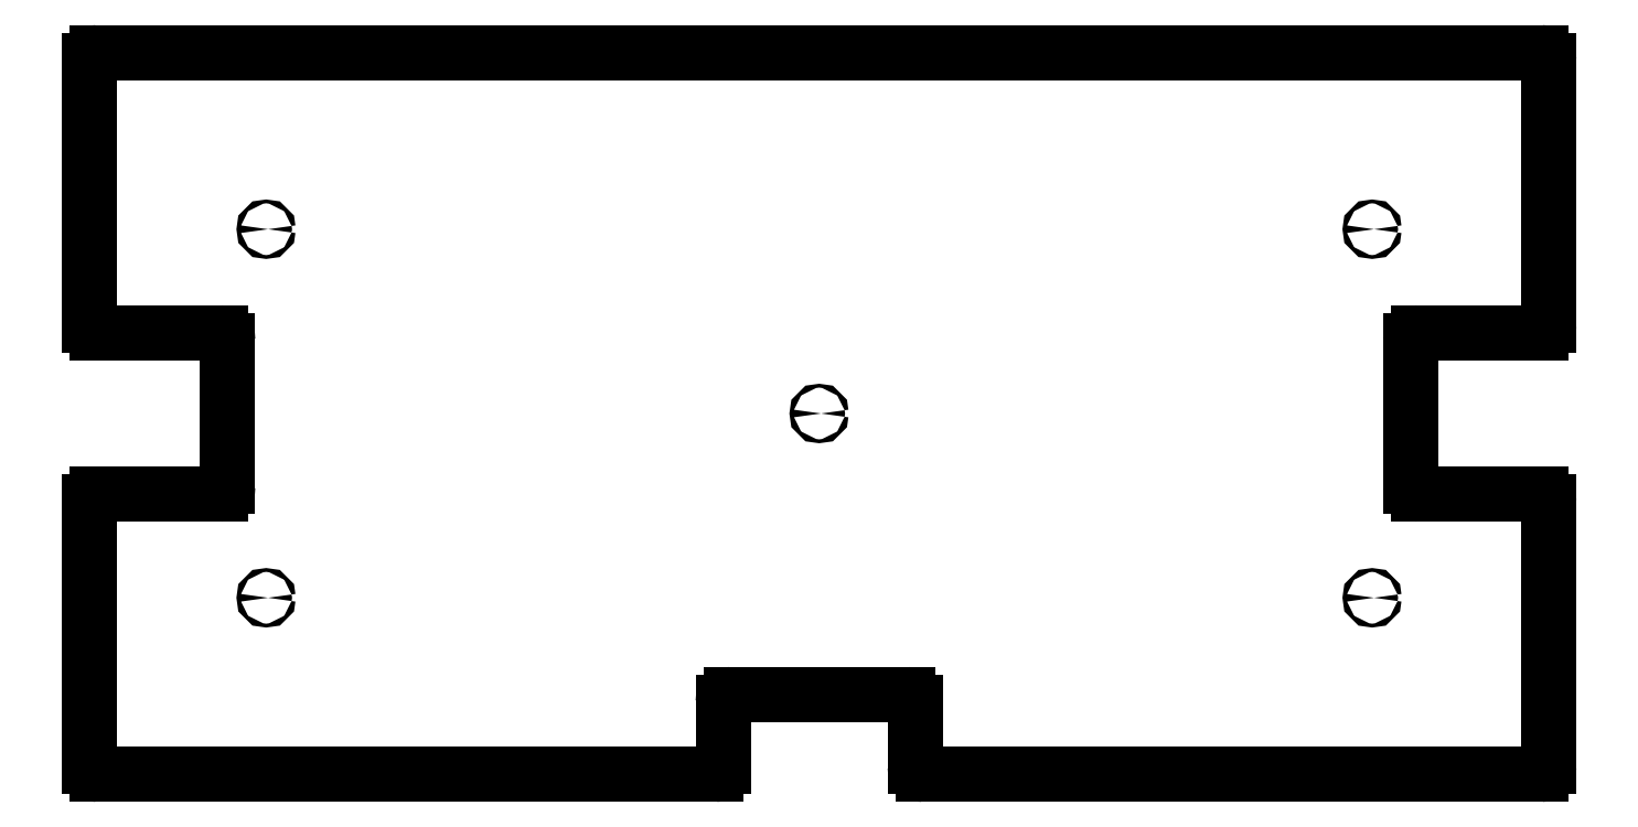
<metadata>
{"format":"dxf","ext":"dxf","renderer":"ezdxf+matplotlib","layout":"modelspace","background":"white","min_lineweight":24,"dpi":150}
</metadata>
<code>
0
SECTION
2
ENTITIES
0
CIRCLE
8
0
10
0
20
0
30
0
40
0.0625
0
CIRCLE
8
0
10
18
20
-6
30
0
40
0.0625
0
CIRCLE
8
0
10
-18
20
6
30
0
40
0.0625
0
CIRCLE
8
0
10
-18
20
-6
30
0
40
0.0625
0
CIRCLE
8
0
10
18
20
6
30
0
40
0.0625
0
LINE
8
0
10
3.125
20
-11.5
30
0
11
3.125
21
-9.4
31
0
0
LINE
8
0
10
2.875
20
-9.15
30
0
11
-2.875
21
-9.15
31
0
0
LINE
8
0
10
-3.125
20
-9.4
30
0
11
-3.125
21
-11.5
31
0
0
LINE
8
0
10
-23.5
20
-2.625
30
0
11
-19.5
21
-2.625
31
0
0
LINE
8
0
10
-19.25
20
-2.375
30
0
11
-19.25
21
2.375
31
0
0
LINE
8
0
10
-19.5
20
2.625
30
0
11
-23.5
21
2.625
31
0
0
LINE
8
0
10
23.5
20
2.625
30
0
11
19.5
21
2.625
31
0
0
LINE
8
0
10
19.25
20
2.375
30
0
11
19.25
21
-2.375
31
0
0
LINE
8
0
10
19.5
20
-2.625
30
0
11
23.5
21
-2.625
31
0
0
LINE
8
0
10
-23.5
20
-11.75
30
0
11
-3.375
21
-11.75
31
0
0
LINE
8
0
10
-23.75
20
-2.875
30
0
11
-23.75
21
-11.5
31
0
0
LINE
8
0
10
23.5
20
11.75
30
0
11
-23.5
21
11.75
31
0
0
LINE
8
0
10
23.75
20
2.875
30
0
11
23.75
21
11.5
31
0
0
LINE
8
0
10
3.375
20
-11.75
30
0
11
23.5
21
-11.75
31
0
0
LINE
8
0
10
-23.75
20
11.5
30
0
11
-23.75
21
2.875
31
0
0
LINE
8
0
10
23.75
20
-11.5
30
0
11
23.75
21
-2.875
31
0
0
ARC
8
0
10
23.5
20
-11.5
30
0
40
0.25
50
270
51
0
0
ARC
8
0
10
3.375
20
-11.5
30
0
40
0.25
50
180
51
270
0
ARC
8
0
10
2.875
20
-9.4
30
0
40
0.25
50
0
51
90
0
ARC
8
0
10
-2.875
20
-9.4
30
0
40
0.25
50
90
51
180
0
ARC
8
0
10
-3.375
20
-11.5
30
0
40
0.25
50
270
51
0
0
ARC
8
0
10
-23.5
20
-11.5
30
0
40
0.25
50
180
51
270
0
ARC
8
0
10
-23.5
20
-2.875
30
0
40
0.25
50
90
51
180
0
ARC
8
0
10
-19.5
20
-2.375
30
0
40
0.25
50
270
51
0
0
ARC
8
0
10
-19.5
20
2.375
30
0
40
0.25
50
0
51
90
0
ARC
8
0
10
-23.5
20
2.875
30
0
40
0.25
50
180
51
270
0
ARC
8
0
10
-23.5
20
11.5
30
0
40
0.25
50
90
51
180
0
ARC
8
0
10
23.5
20
11.5
30
0
40
0.25
50
0
51
90
0
ARC
8
0
10
23.5
20
2.875
30
0
40
0.25
50
270
51
0
0
ARC
8
0
10
19.5
20
2.375
30
0
40
0.25
50
90
51
180
0
ARC
8
0
10
19.5
20
-2.375
30
0
40
0.25
50
180
51
270
0
ARC
8
0
10
23.5
20
-2.875
30
0
40
0.25
50
0
51
90
0
ENDSEC
0
EOF

</code>
